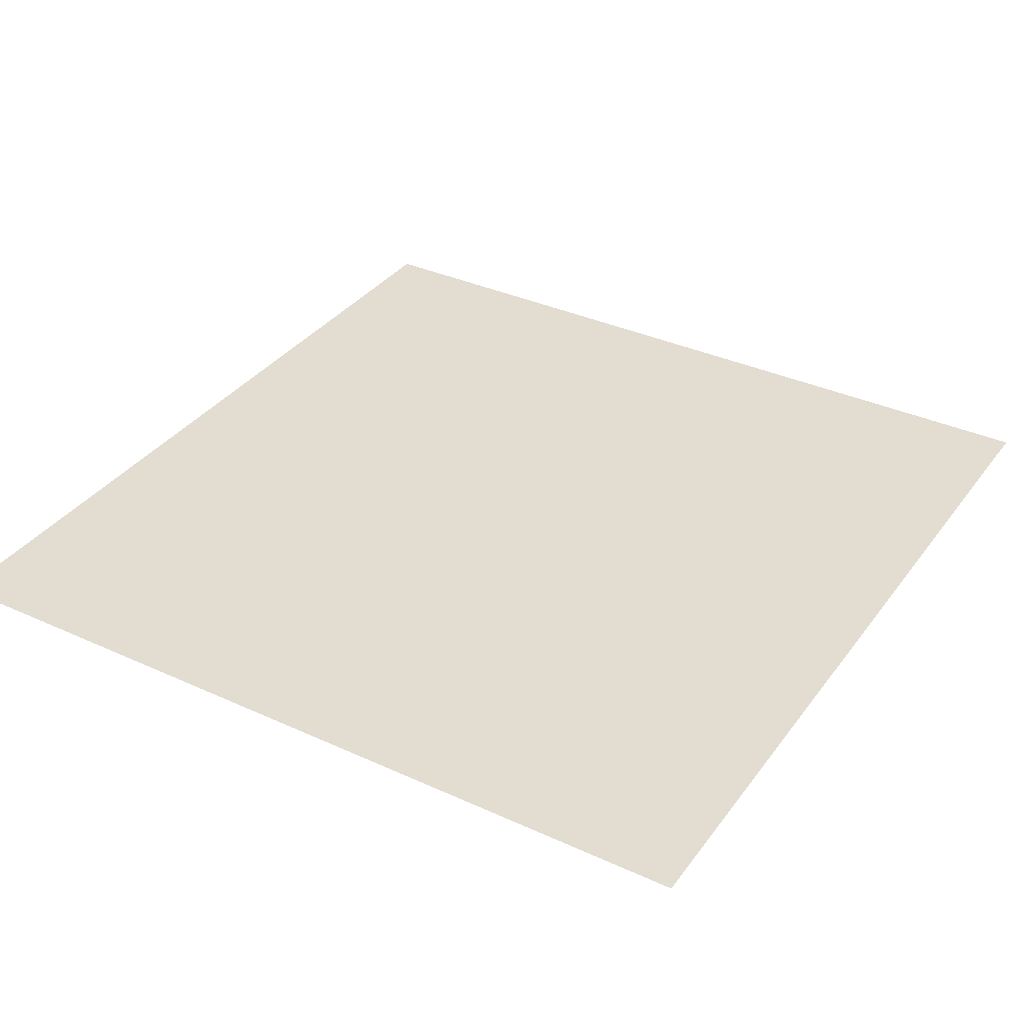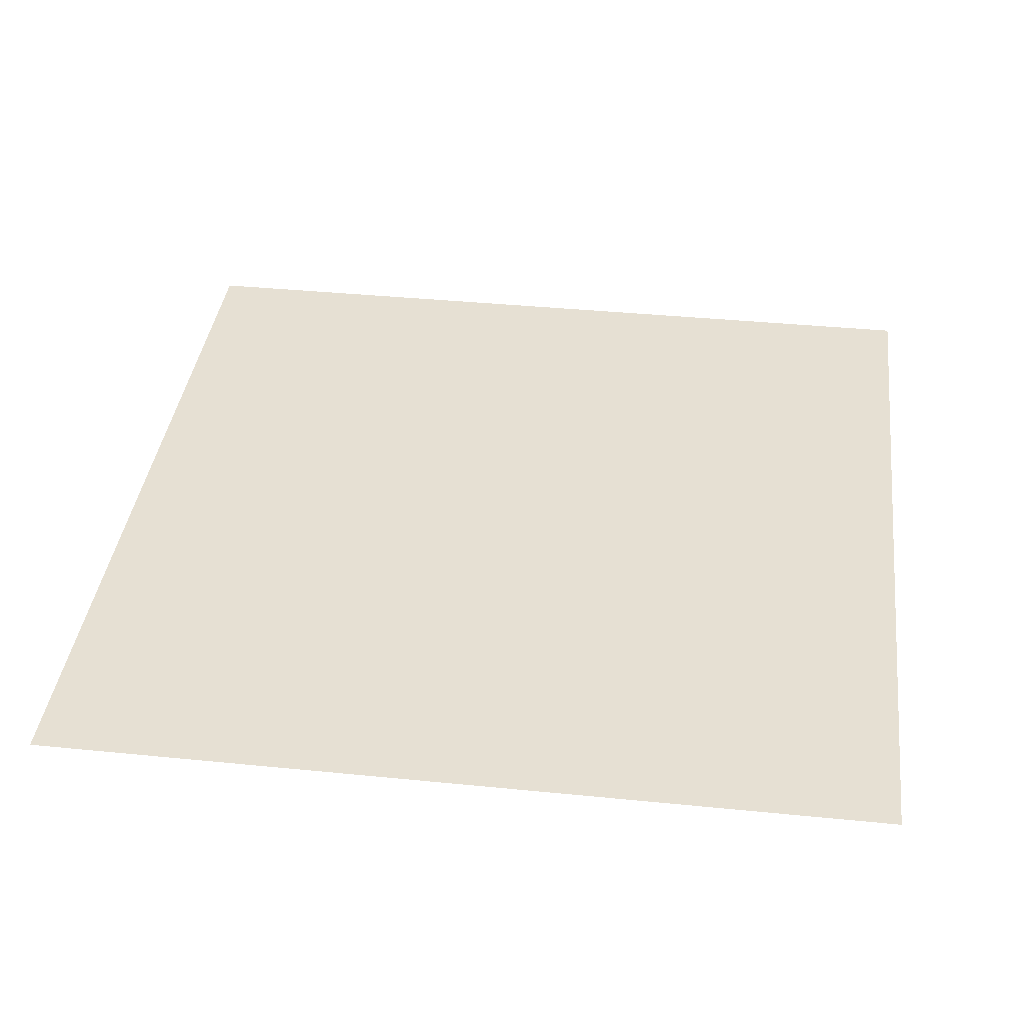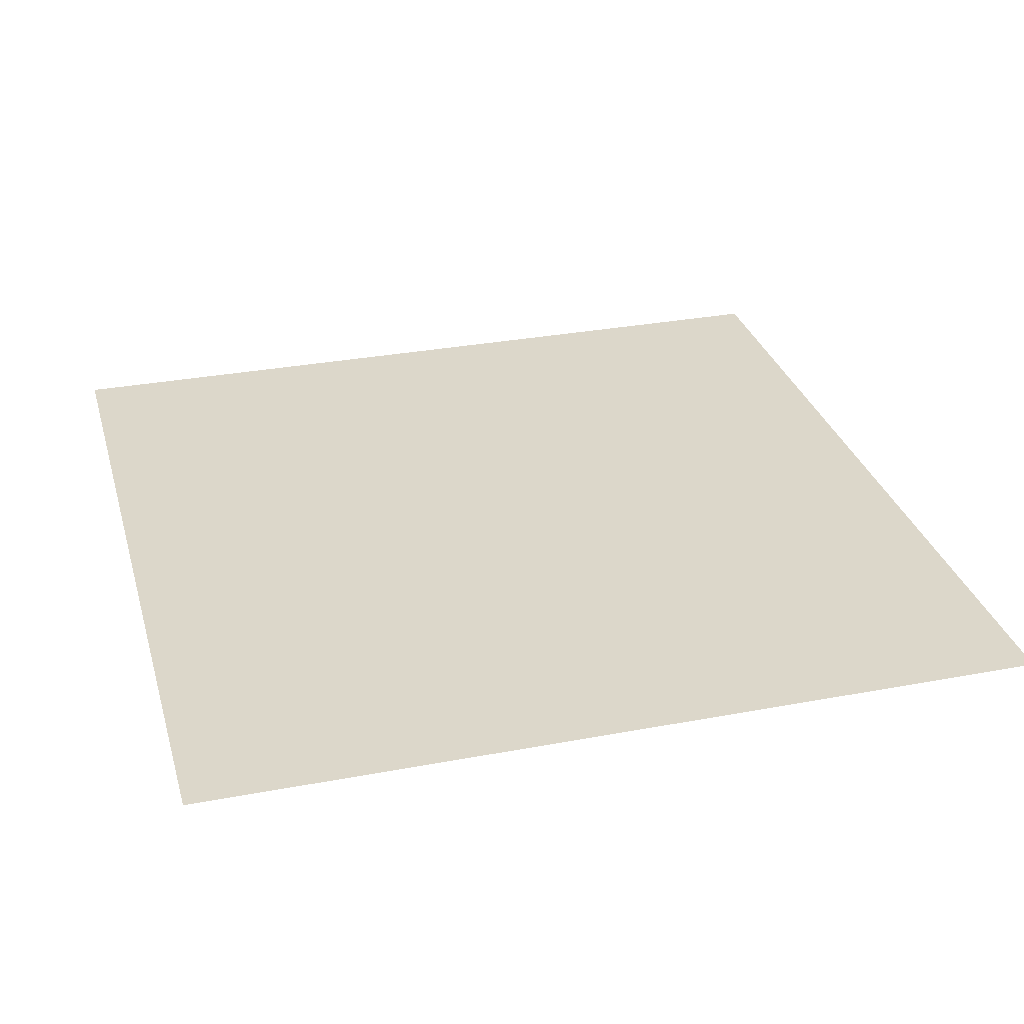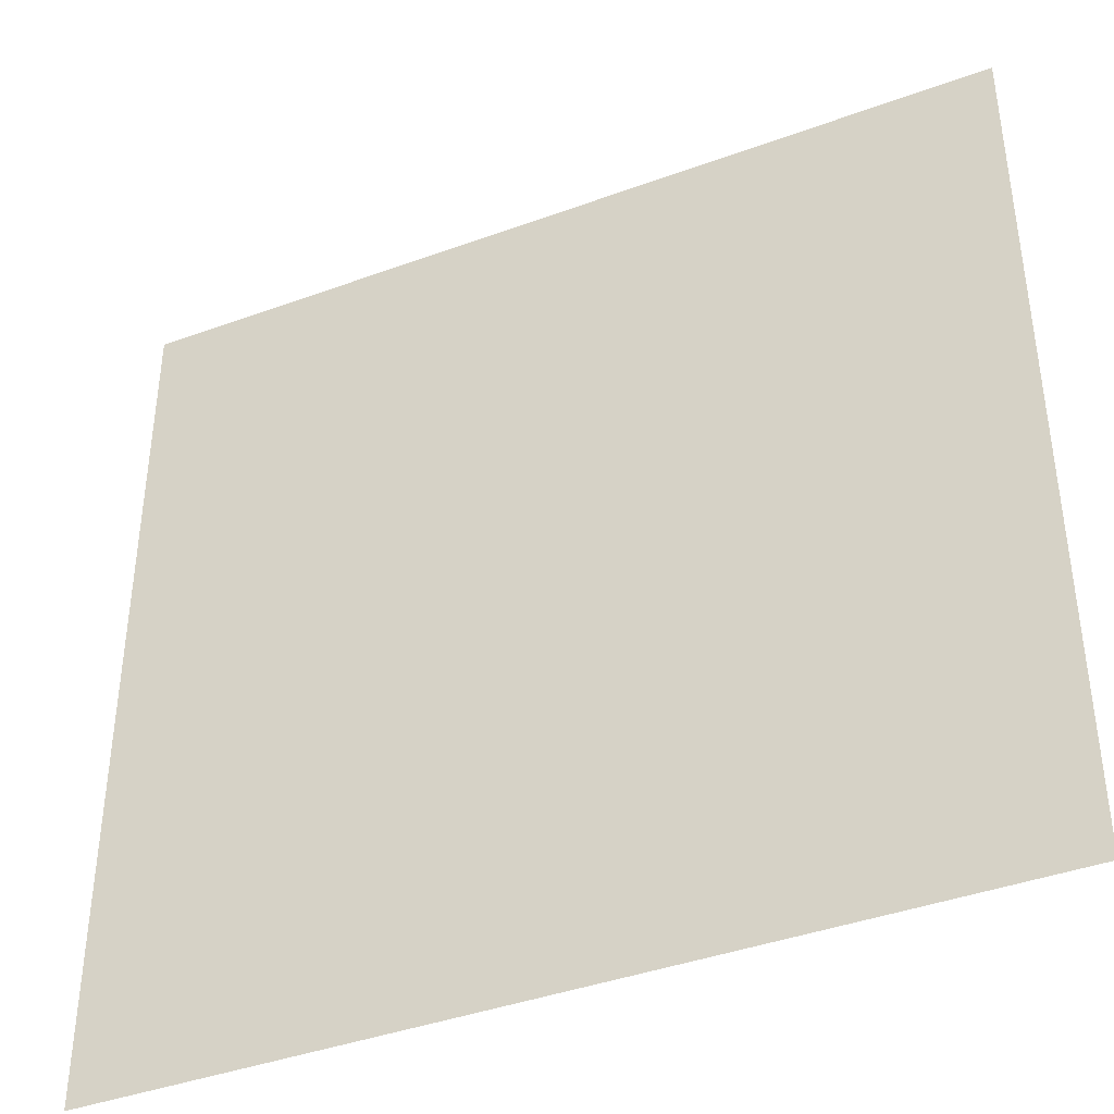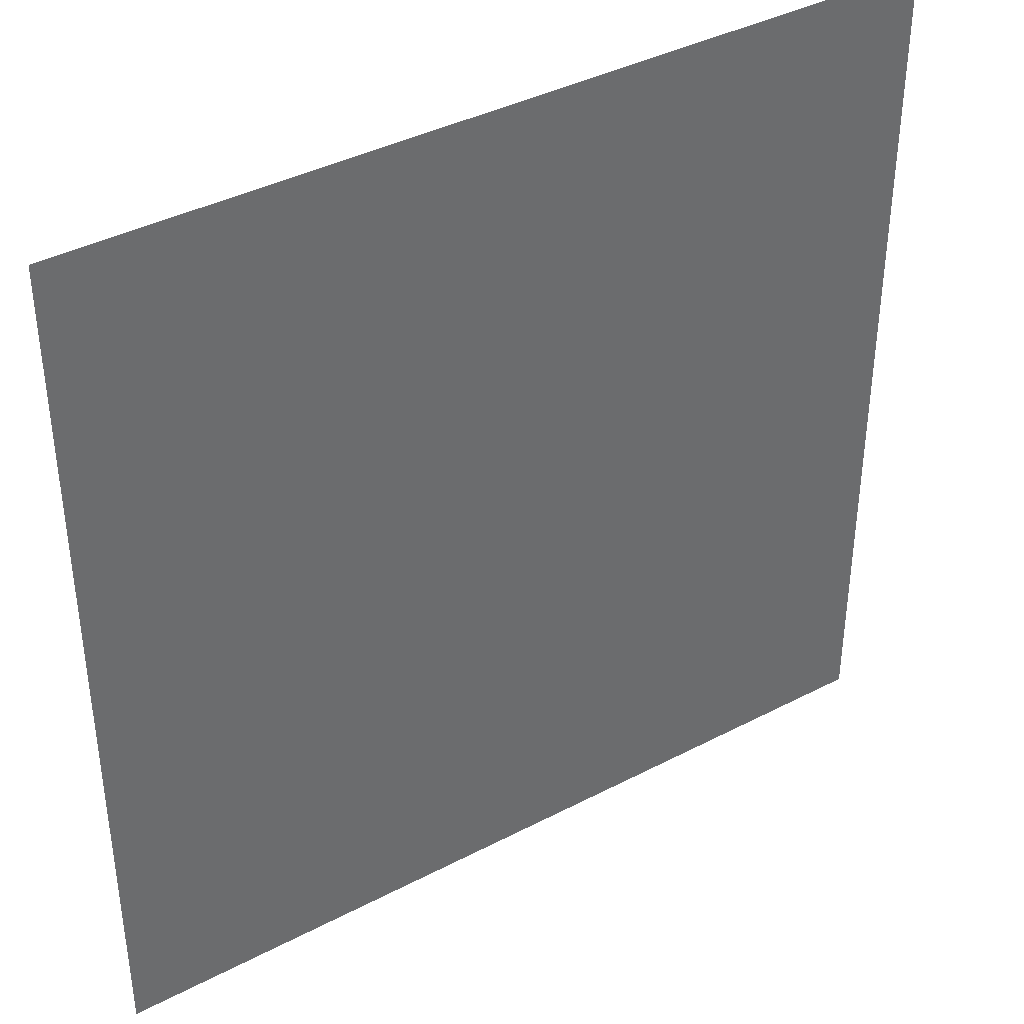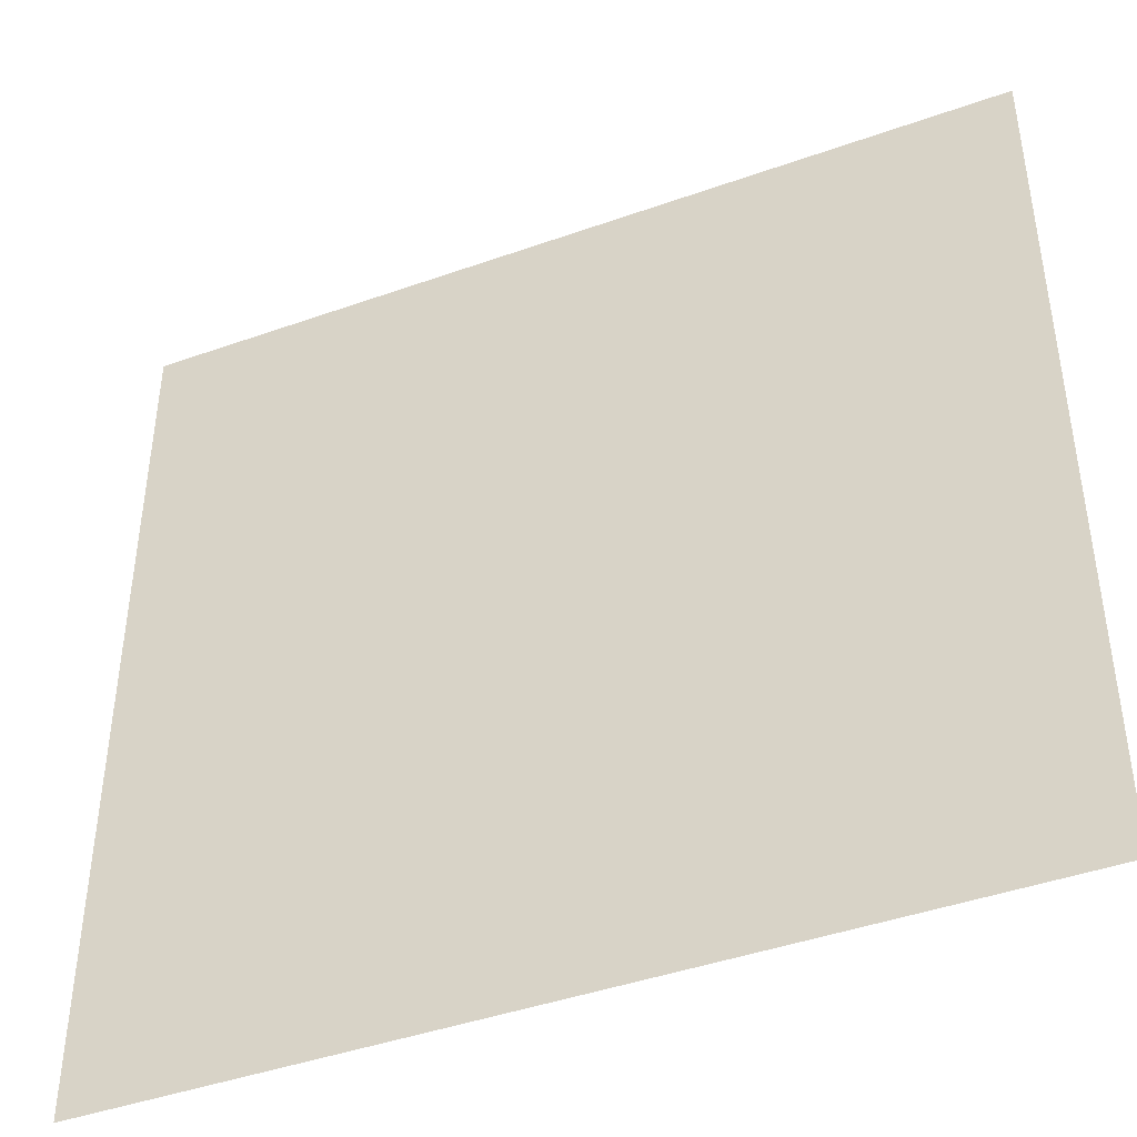
<metadata>
{"format":"obj","ext":"obj","renderer":"f3d","projection":"perspective","resolution":1024,"background":"white","views":[{"elev":35.2,"azim":121.3,"up":"+Z"},{"elev":38.5,"azim":97.2,"up":"+Z"},{"elev":30.7,"azim":-105.2,"up":"+Z"},{"elev":-40.6,"azim":-155.8,"up":"+Y"},{"elev":39.3,"azim":146.9,"up":"+Y"},{"elev":-43.4,"azim":-157.2,"up":"+Y"}]}
</metadata>
<code>
v -1.5 -3.5 0
v -3.5 -3.5 0
v -3.5 -1.5 0
v -1.5 -1.5 0
g level_4_mesh_0005
f 1 2 3 4

</code>
